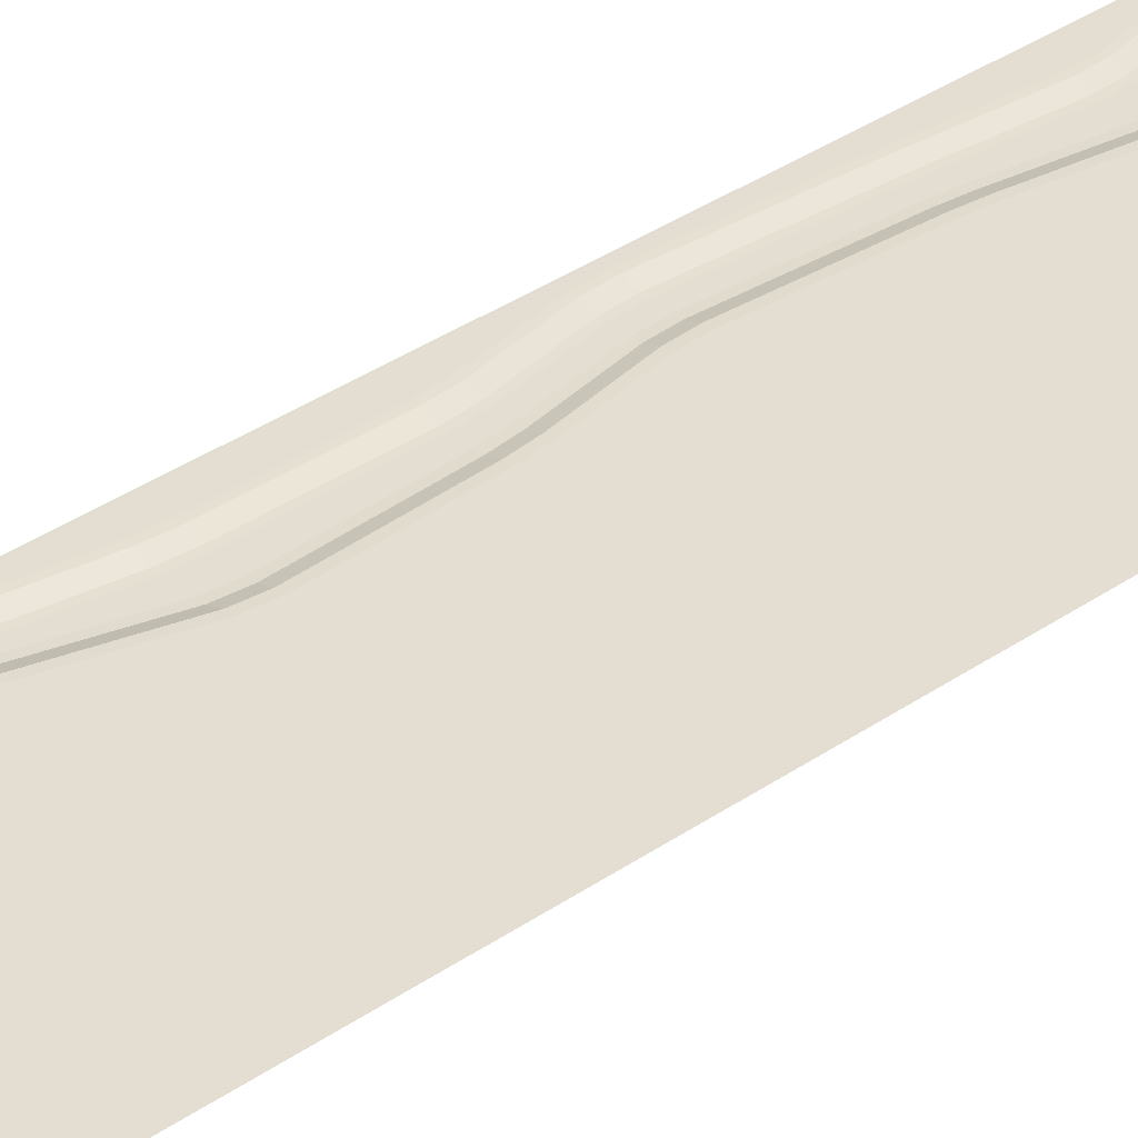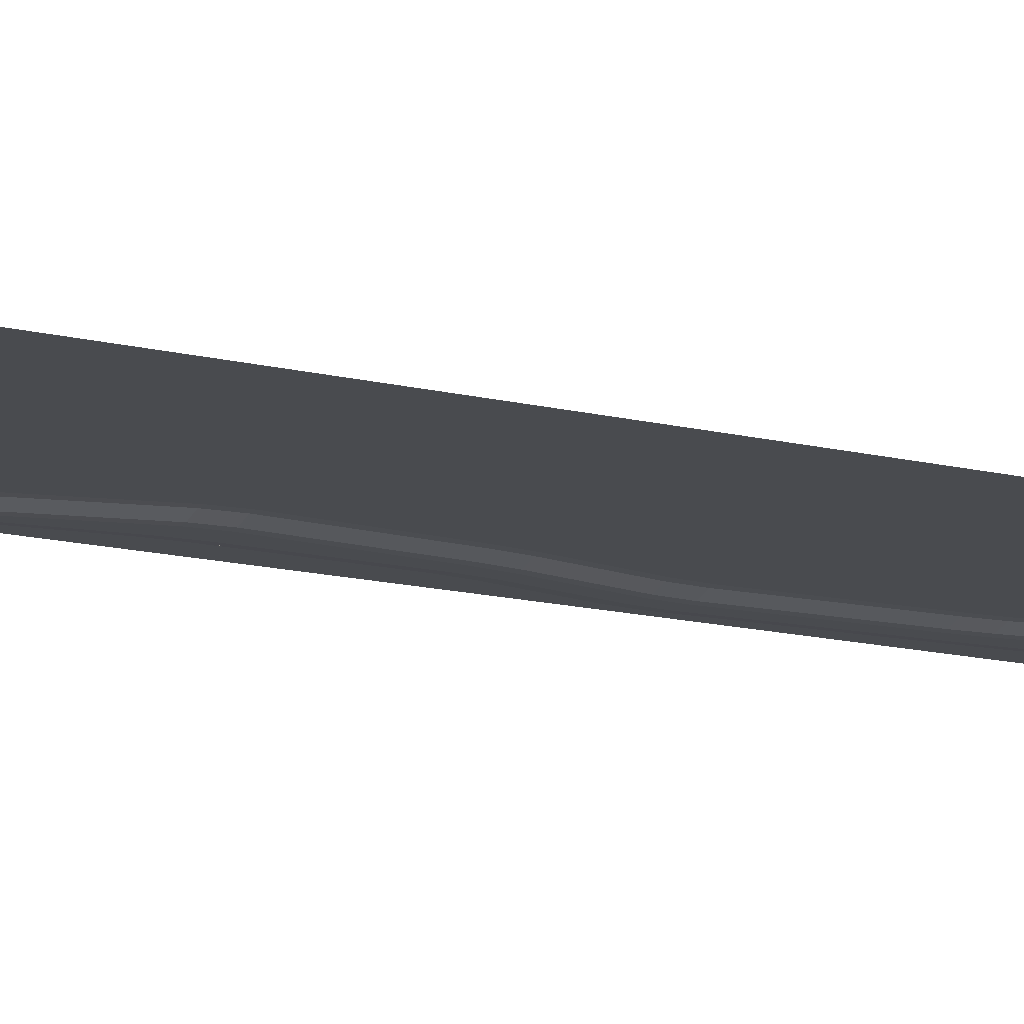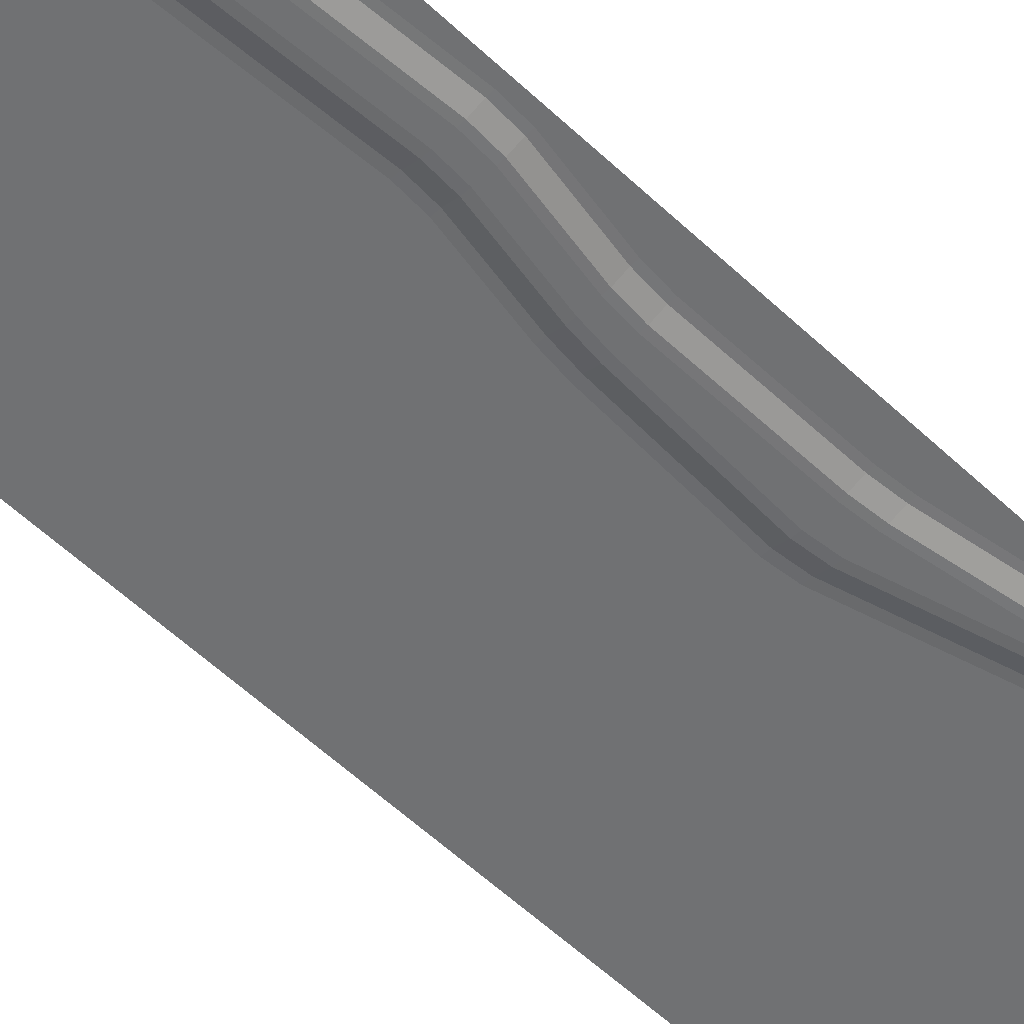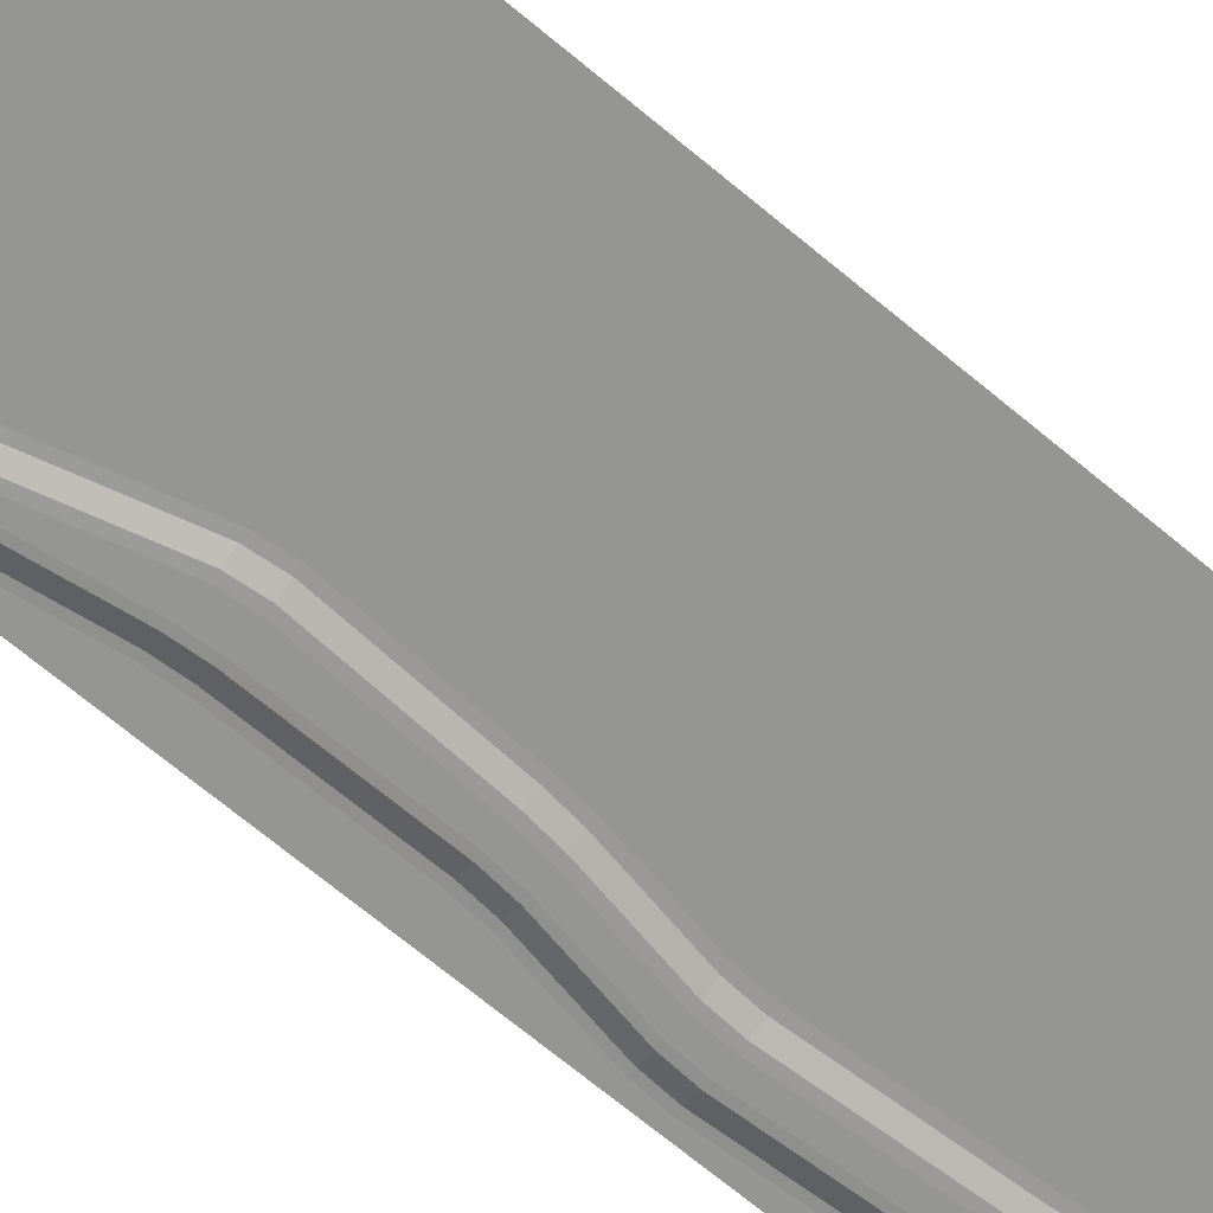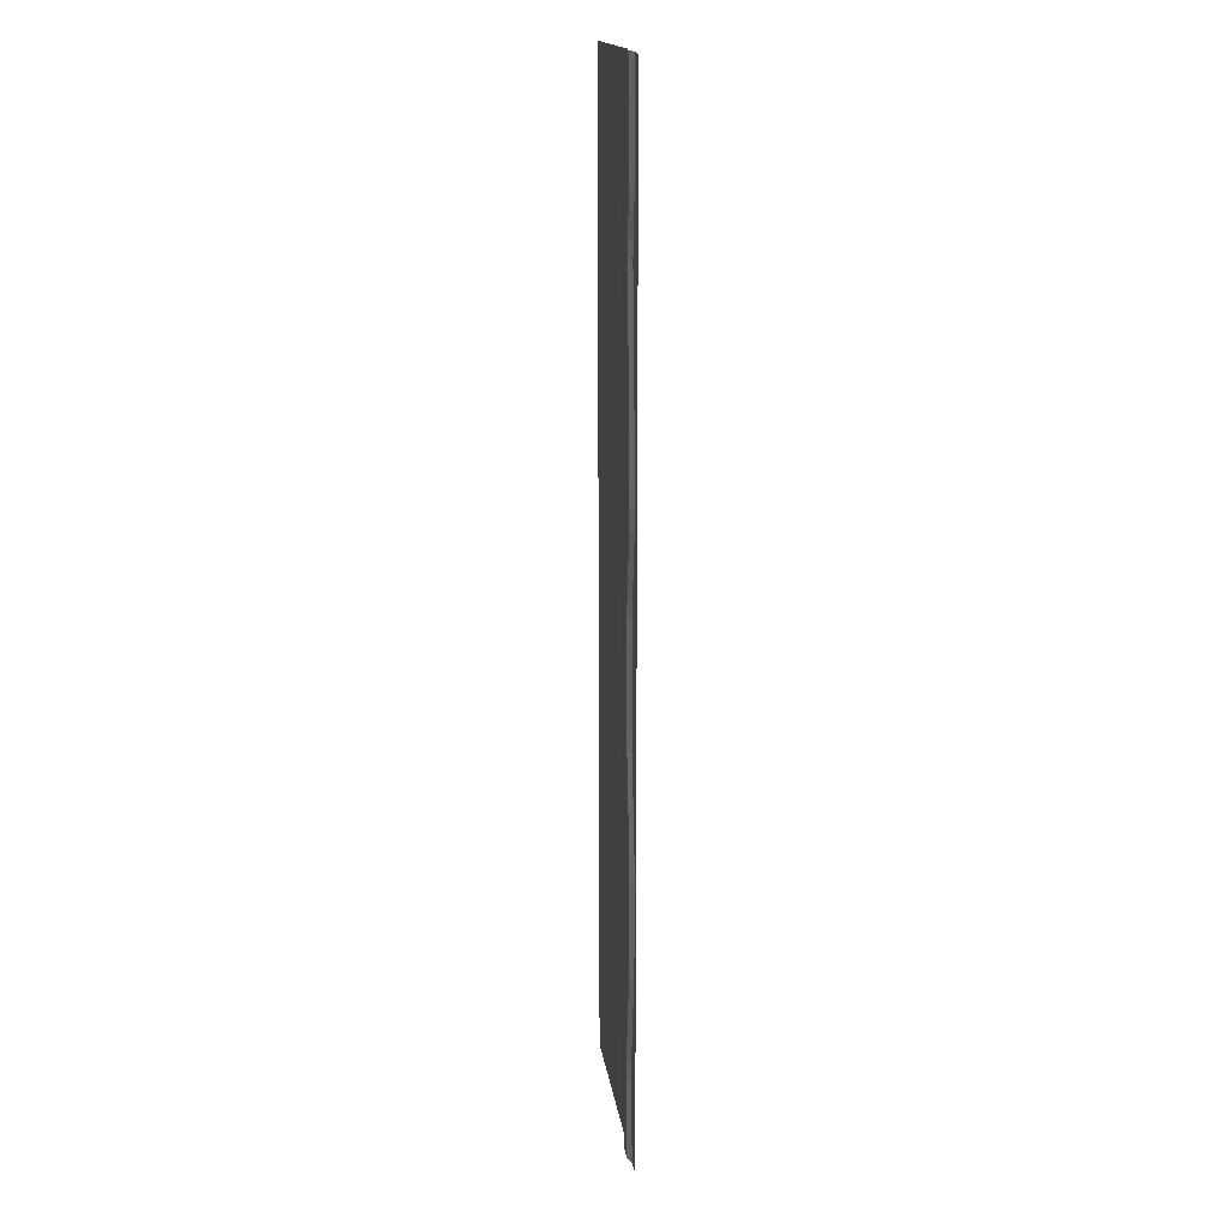
<metadata>
{"format":"obj","ext":"obj","renderer":"f3d","projection":"perspective","resolution":1024,"background":"white","views":[{"elev":36.1,"azim":-132.1,"up":"+Y"},{"elev":-13.9,"azim":-119.5,"up":"+Y"},{"elev":-55.1,"azim":44.9,"up":"+Y"},{"elev":-67.3,"azim":-130.2,"up":"+Y"},{"elev":17.1,"azim":82.1,"up":"+Z"}]}
</metadata>
<code>
o Plane
v -20 0 80
v 20 0 80
v -20 0 -80
v 20 0 -80
v 20 0 -48.02
v 20 0 -48.02
v -20 0 -48.02
v 9.601 0 -80
v 10.46 -0.03494 -80
v 10.46 -0.03494 80
v 9.602 0 80
v 12.79 -0.5849 80
v 11.93 -0.5499 80
v 11.93 -0.5499 -80
v 12.79 -0.5849 -80
v 17.69 0 80
v 16.97 -0.02951 80
v 16.97 -0.02952 -80
v 17.69 0 -80
v 15.48 -0.5553 80
v 14.77 -0.5849 80
v 14.76 -0.5849 -80
v 15.48 -0.5553 -80
v -20 0 -75.94
v -20 0 -79.3
v 20 0 -79.3
v 20 0 -75.94
v -20 0 80
v -20 0 76.87
v 20 0 76.86
v 20 0 80
v 20 0 59.97
v 20 0 63.2
v -20 0 63.19
v -20 0 59.96
v 20 0 37.76
v 20 0 41.08
v -20 0 41.05
v -20 0 37.76
v 20 0 -67.16
v 20 0 -63.92
v -20 0 -63.94
v -20 0 -67.16
v -20 0 -46.33
v -20 0 -49.56
v -20 0 7.101
v -20 0 3.859
v 20 0 3.854
v 20 0 7.101
v -20 0 56.33
v -20 0 53.17
v 20 0 53.14
v 20 0 56.32
v -20 0 20.31
v -20 0 17.07
v 20 0 17.08
v 20 0 20.31
v -20 0 -30.62
v -20 0 -33.75
v 20 0 -33.76
v 20 0 -30.54
v -20 0 -12.2
v -20 0 -15.33
v 20 0 -15.42
v 20 0 -12.2
v 9.601 0 -79.3
v 9.47 0 -75.94
v 10.33 -0.03494 -75.94
v 10.46 -0.03494 -79.3
v 10.46 -0.03494 80.25
v 10.34 -0.03494 76.88
v 9.476 0 76.88
v 9.602 0 80.25
v 11.93 -0.5499 -79.3
v 11.8 -0.5499 -75.94
v 12.66 -0.5849 -75.94
v 12.79 -0.5849 -79.3
v 12.79 -0.5849 80.25
v 12.67 -0.5849 76.87
v 11.8 -0.5499 76.88
v 11.93 -0.5499 80.25
v 9.332 -0.03494 63.19
v 8.948 -0.03495 59.97
v 8.077 0 59.96
v 8.464 0 63.19
v 11.66 -0.5849 63.2
v 11.28 -0.5849 59.97
v 10.41 -0.5499 59.97
v 10.8 -0.5499 63.19
v 10.21 -0.03495 41.04
v 10.56 -0.03495 37.76
v 9.686 0 37.76
v 9.336 0 41.05
v 12.55 -0.5849 41.05
v 12.9 -0.5849 37.76
v 12.03 -0.5499 37.76
v 11.68 -0.5499 41.04
v 8.79 0 -67.16
v 8.942 0 -63.95
v 9.81 -0.03495 -63.96
v 9.658 -0.03495 -67.16
v 11.12 -0.5499 -67.16
v 11.27 -0.5499 -63.96
v 12.15 -0.5849 -63.96
v 11.99 -0.5849 -67.16
v 11.56 0 -49.56
v 11.93 0 -46.33
v 12.8 -0.03495 -46.33
v 12.43 -0.03495 -49.55
v 13.9 -0.5499 -49.54
v 14.27 -0.5499 -46.33
v 15.14 -0.5849 -46.33
v 14.77 -0.5849 -49.55
v 9.632 -0.03495 7.086
v 9.279 -0.03495 3.859
v 8.399 0 3.859
v 8.754 0 7.096
v 11.98 -0.5849 7.09
v 11.62 -0.5849 3.858
v 10.74 -0.5499 3.859
v 11.1 -0.5499 7.084
v 7.448 0 53.17
v 7.461 0 56.33
v 8.333 -0.03495 56.32
v 8.322 -0.03495 53.18
v 9.787 -0.5499 53.18
v 9.797 -0.5499 56.32
v 10.67 -0.5849 56.32
v 10.66 -0.5849 53.16
v 10.56 0 17.08
v 10.73 0 20.31
v 11.61 -0.03495 20.3
v 11.44 -0.03495 17.09
v 12.9 -0.5499 17.09
v 13.08 -0.5499 20.3
v 13.96 -0.5849 20.31
v 13.78 -0.5849 17.09
v 13.17 -0.03495 -30.64
v 13.48 -0.03495 -33.75
v 12.6 0 -33.75
v 12.29 0 -30.63
v 15.51 -0.5849 -30.61
v 15.82 -0.5849 -33.75
v 14.94 -0.5499 -33.75
v 14.63 -0.5499 -30.64
v 8.001 0 -15.32
v 7.676 0 -12.2
v 8.557 -0.03495 -12.2
v 8.879 -0.03495 -15.31
v 10.34 -0.5499 -15.32
v 10.02 -0.5499 -12.2
v 10.9 -0.5849 -12.2
v 11.23 -0.5849 -15.34
v 17.55 0 -75.94
v 17.69 0 -79.3
v 16.97 -0.02952 -79.3
v 16.83 -0.02952 -75.95
v 17.69 0 80.25
v 17.69 0 76.86
v 16.97 -0.02951 76.86
v 16.97 -0.02951 80.25
v 15.48 -0.5553 80.25
v 15.48 -0.5553 76.87
v 14.76 -0.5849 76.87
v 14.77 -0.5849 80.25
v 15.34 -0.5553 -75.95
v 15.48 -0.5553 -79.3
v 14.76 -0.5849 -79.3
v 14.62 -0.5849 -75.94
v 17.69 0 63.2
v 17.4 0 59.98
v 16.68 -0.02951 59.99
v 16.97 -0.02951 63.2
v 15.48 -0.5553 63.2
v 15.19 -0.5553 59.99
v 14.47 -0.5849 59.98
v 14.76 -0.5849 63.2
v 17.56 0 41.08
v 17.8 0 37.76
v 17.07 -0.02952 37.76
v 16.84 -0.02952 41.07
v 15.34 -0.5553 41.07
v 15.58 -0.5553 37.76
v 14.86 -0.5849 37.76
v 14.62 -0.5849 41.06
v 16.07 -0.02953 -67.16
v 16.18 -0.02953 -63.93
v 16.91 0 -63.92
v 16.8 0 -67.16
v 13.86 -0.5849 -67.16
v 13.98 -0.5849 -63.95
v 14.7 -0.5553 -63.96
v 14.58 -0.5553 -67.16
v 16.45 -0.5849 -49.55
v 16.69 -0.5849 -46.33
v 17.41 -0.5553 -46.33
v 17.16 -0.5553 -49.54
v 16.84 0 7.095
v 16.57 0 3.855
v 15.85 -0.02952 3.855
v 16.12 -0.02952 7.085
v 14.62 -0.5553 7.084
v 14.35 -0.5553 3.856
v 13.63 -0.5849 3.856
v 13.9 -0.5849 7.089
v 15.82 -0.02952 53.14
v 15.97 -0.02952 56.31
v 16.7 0 56.32
v 16.54 0 53.14
v 13.6 -0.5849 53.15
v 13.76 -0.5849 56.31
v 14.48 -0.5553 56.31
v 14.32 -0.5553 53.15
v 17.92 -0.02952 17.09
v 18.1 -0.02952 20.31
v 18.82 0 20.31
v 18.64 0 17.08
v 15.7 -0.5849 17.09
v 15.88 -0.5849 20.31
v 16.61 -0.5553 20.3
v 16.43 -0.5553 17.09
v 19.2 0 -49.62
v 19.46 -0 -46.38
v 19.87 0 -48.03
v 19.87 0 -48.03
v 18.49 -0.02957 -49.56
v 18.75 -0.02957 -46.33
v 18.8 -0.02952 -33.75
v 18.57 -0.02951 -30.56
v 19.28 0 -30.54
v 19.52 0 -33.76
v 17.07 -0.5553 -30.57
v 17.32 -0.5553 -33.75
v 16.6 -0.5849 -33.75
v 16.35 -0.5849 -30.58
v 16.17 -0.02951 -15.4
v 15.92 -0.02951 -12.2
v 16.64 0 -12.2
v 16.89 0 -15.41
v 13.94 -0.5849 -15.37
v 13.7 -0.5849 -12.2
v 14.43 -0.5553 -12.2
v 14.67 -0.5553 -15.39
f 16 158 161 17
f 156 18 23 167
f 160 173 174 163
f 1 11 73 28
f 12 21 165 78
f 171 32 53 208
f 68 101 102 75
f 10 70 73 11
f 105 76 75 102
f 175 212 211 176
f 12 78 81 13
f 105 190 169 76
f 189 40 27 154
f 70 10 13 81
f 155 26 4 19
f 29 72 85 34
f 209 52 37 178
f 83 124 123 84
f 179 36 57 216
f 20 162 165 21
f 222 225 5 41 188
f 197 192 191 194
f 51 122 93 38
f 39 92 131 54
f 180 215 220 183
f 16 2 31 158
f 47 116 147 62
f 217 198 201 214
f 45 106 99 42
f 107 140 139 108
f 243 232 235 240
f 133 114 117 130
f 44 59 140 107
f 239 64 61 230
f 114 133 134 121
f 63 146 141 58
f 200 237 242 203
f 55 130 117 46
f 125 90 93 122
f 35 84 123 50
f 87 128 127 88
f 129 94 97 126
f 90 125 126 97
f 213 182 185 210
f 109 100 99 106
f 129 210 185 94
f 113 104 103 110
f 217 56 49 198
f 137 118 121 134
f 239 230 229 236
f 189 154 157 186
f 101 68 67 98
f 153 142 145 150
f 137 218 205 118
f 149 138 141 146
f 221 202 205 218
f 231 60 6 224 223
f 111 144 143 112
f 199 48 65 238
f 9 69 74 14
f 69 9 8 66
f 71 82 85 72
f 77 168 22 15
f 77 15 14 74
f 79 86 89 80
f 82 71 80 89
f 79 164 177 86
f 91 132 131 92
f 95 136 135 96
f 100 109 110 103
f 113 194 191 104
f 115 148 147 116
f 119 152 151 120
f 124 83 88 127
f 87 176 211 128
f 132 91 96 135
f 95 184 219 136
f 138 149 150 145
f 153 240 235 142
f 148 115 120 151
f 119 204 241 152
f 111 108 139 144
f 195 112 143 234
f 43 98 67 24
f 159 170 173 160
f 155 19 18 156
f 186 157 166 193
f 163 174 177 164
f 167 23 22 168
f 171 208 207 172
f 17 161 162 20
f 193 166 169 190
f 179 216 215 180
f 183 220 219 184
f 233 196 195 234
f 199 238 237 200
f 203 242 241 204
f 172 207 212 175
f 209 178 181 206
f 206 181 182 213
f 222 188 187 226
f 225 224 6 5
f 236 229 232 243
f 214 201 202 221
f 231 223 227 228
f 187 192 197 226
f 196 233 228 227
f 159 30 33 170
f 222 223 224 225
f 67 68 69 66
f 99 100 101 98
f 71 72 73 70
f 75 76 77 74
f 103 104 105 102
f 79 80 81 78
f 83 84 85 82
f 87 88 89 86
f 123 124 125 122
f 91 92 93 90
f 127 128 129 126
f 95 96 97 94
f 107 108 109 106
f 111 112 113 110
f 131 132 133 130
f 115 116 117 114
f 135 136 137 134
f 119 120 121 118
f 147 148 149 146
f 139 140 141 138
f 151 152 153 150
f 143 144 145 142
f 24 67 66 25
f 68 75 74 69
f 42 99 98 43
f 100 103 102 101
f 28 73 72 29
f 84 35 34 85
f 80 71 70 81
f 88 83 82 89
f 122 51 50 123
f 126 125 124 127
f 96 91 90 97
f 134 133 132 135
f 92 39 38 93
f 130 55 54 131
f 108 111 110 109
f 44 107 106 45
f 58 141 140 59
f 138 145 144 139
f 120 115 114 121
f 116 47 46 117
f 150 149 148 151
f 146 63 62 147
f 159 160 161 158
f 187 188 189 186
f 155 156 157 154
f 163 164 165 162
f 191 192 193 190
f 167 168 169 166
f 171 172 173 170
f 175 176 177 174
f 207 208 209 206
f 179 180 181 178
f 211 212 213 210
f 183 184 185 182
f 195 196 197 194
f 215 216 217 214
f 199 200 201 198
f 219 220 221 218
f 203 204 205 202
f 229 230 231 228
f 222 226 227 223
f 237 238 239 236
f 241 242 243 240
f 233 234 235 232
f 30 159 158 31
f 160 163 162 161
f 154 27 26 155
f 166 157 156 167
f 188 41 40 189
f 192 187 186 193
f 32 171 170 33
f 172 175 174 173
f 164 79 78 165
f 176 87 86 177
f 104 191 190 105
f 168 77 76 169
f 206 213 212 207
f 52 209 208 53
f 210 129 128 211
f 36 179 178 37
f 180 183 182 181
f 56 217 216 57
f 214 221 220 215
f 184 95 94 185
f 218 137 136 219
f 196 227 226 197
f 112 195 194 113
f 232 229 228 233
f 142 235 234 143
f 48 199 198 49
f 200 203 202 201
f 64 239 238 65
f 236 243 242 237
f 204 119 118 205
f 240 153 152 241
f 230 61 60 231
f 25 66 8 3
l 45 7
l 59 7

</code>
